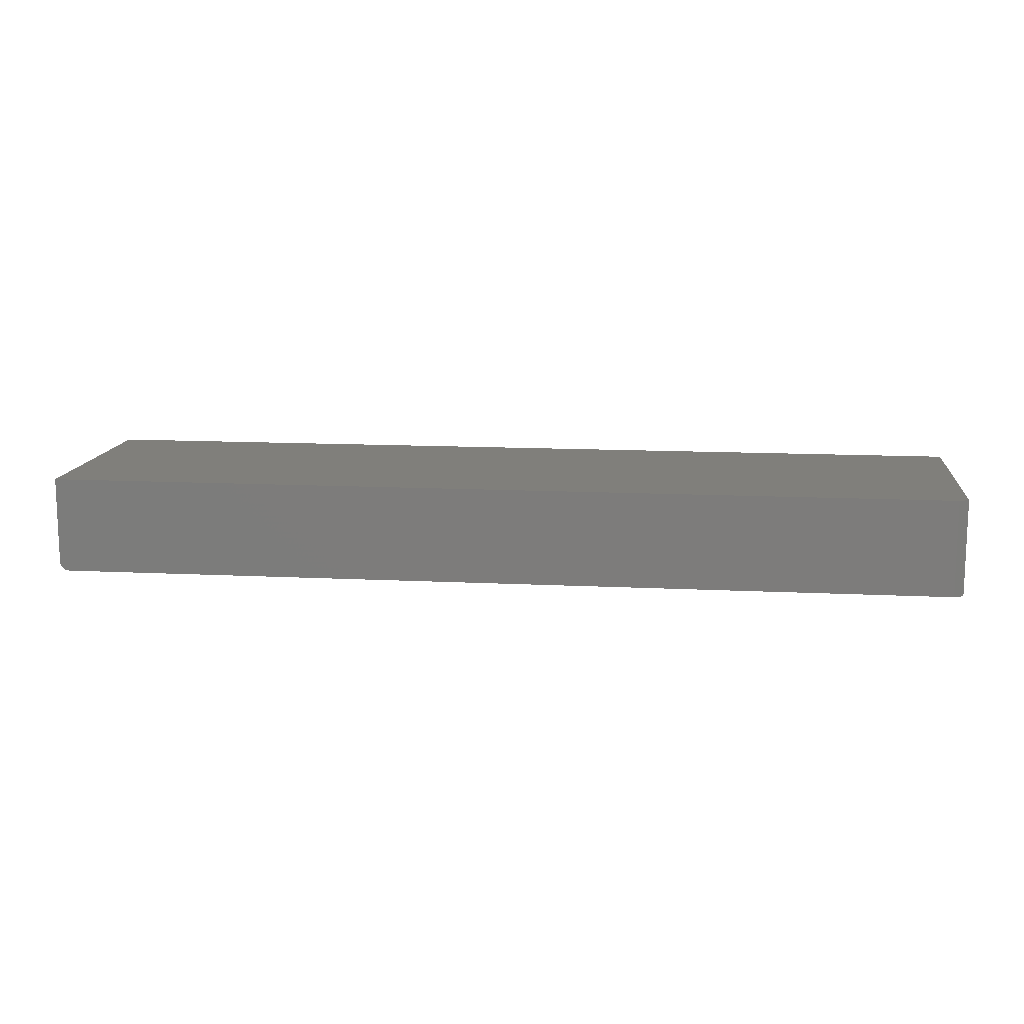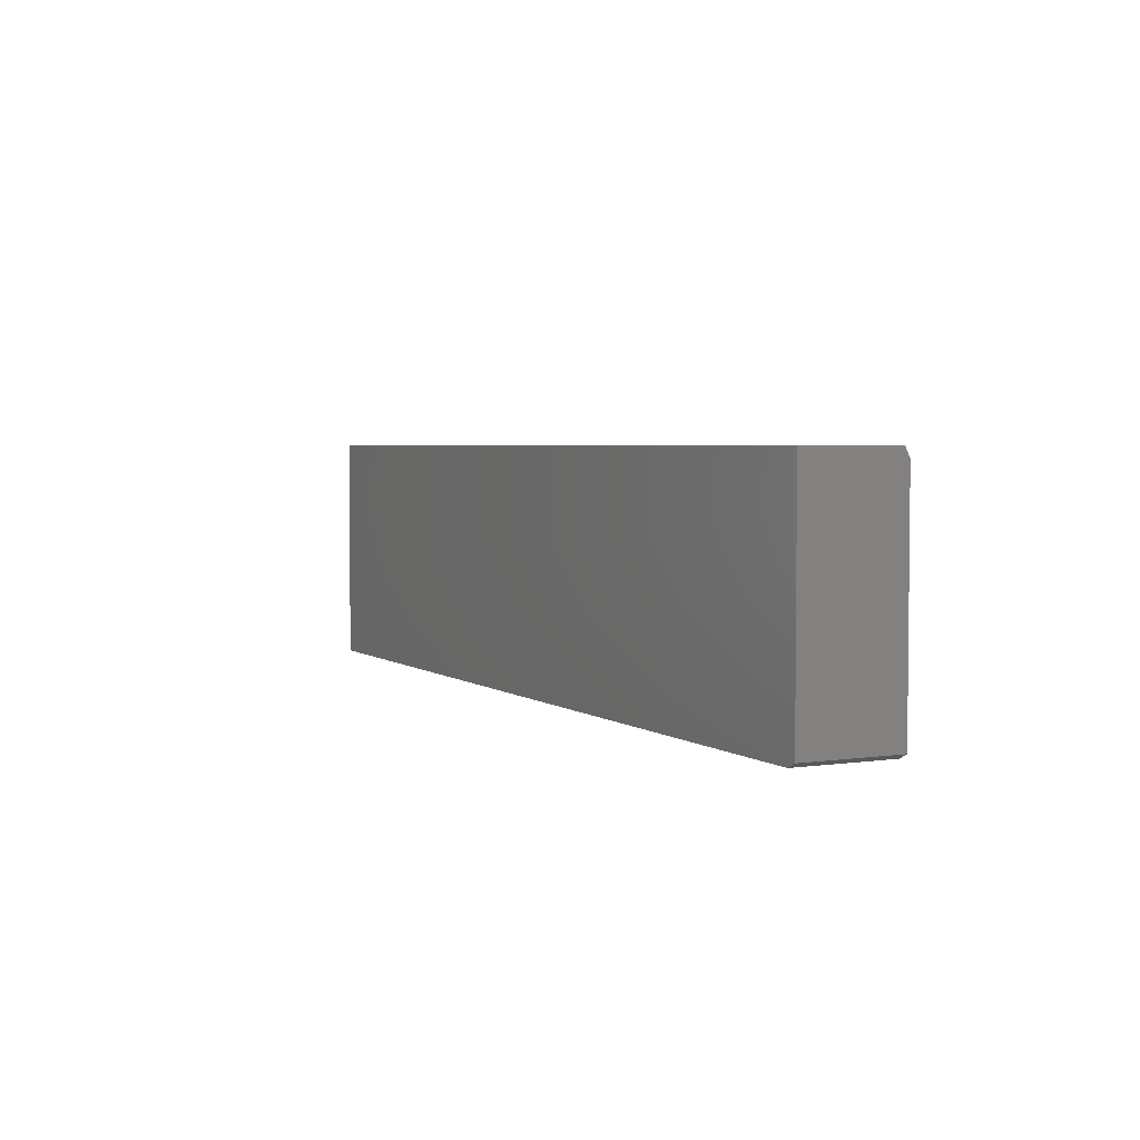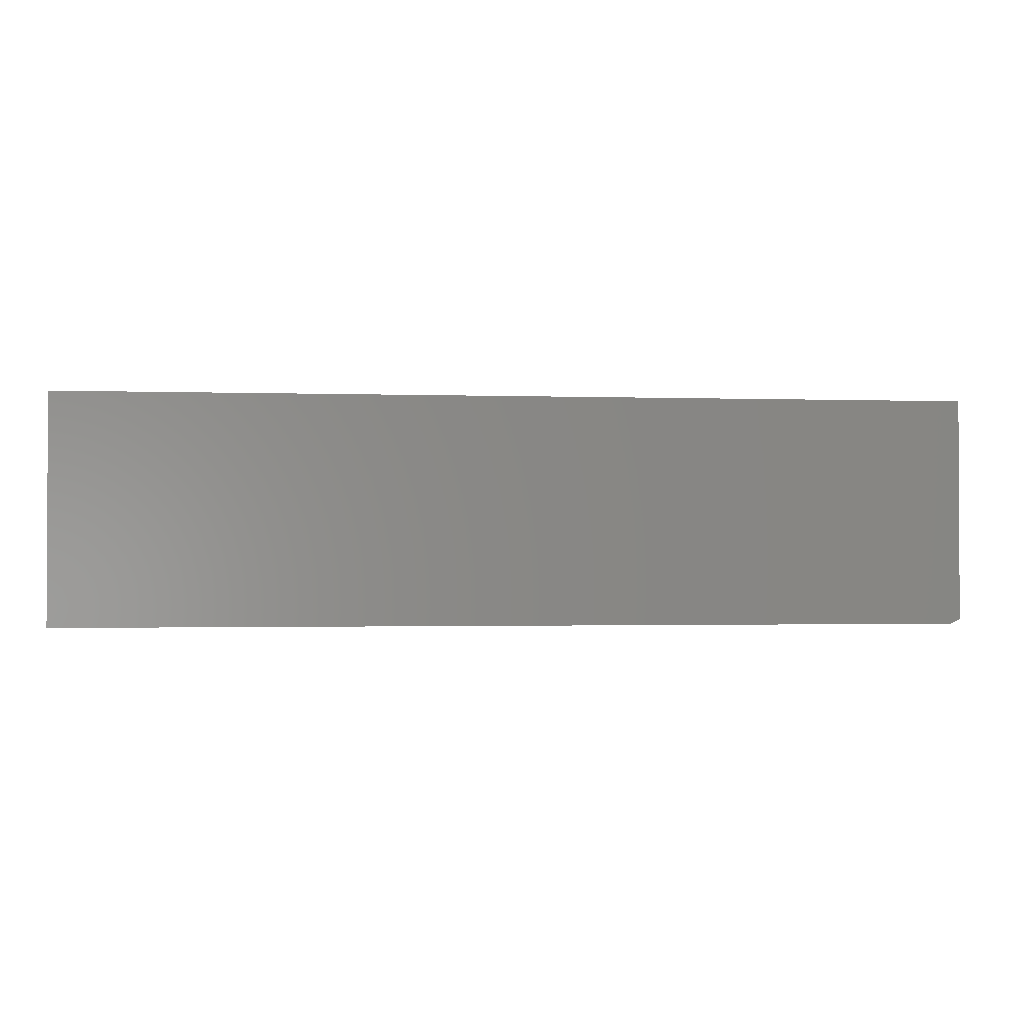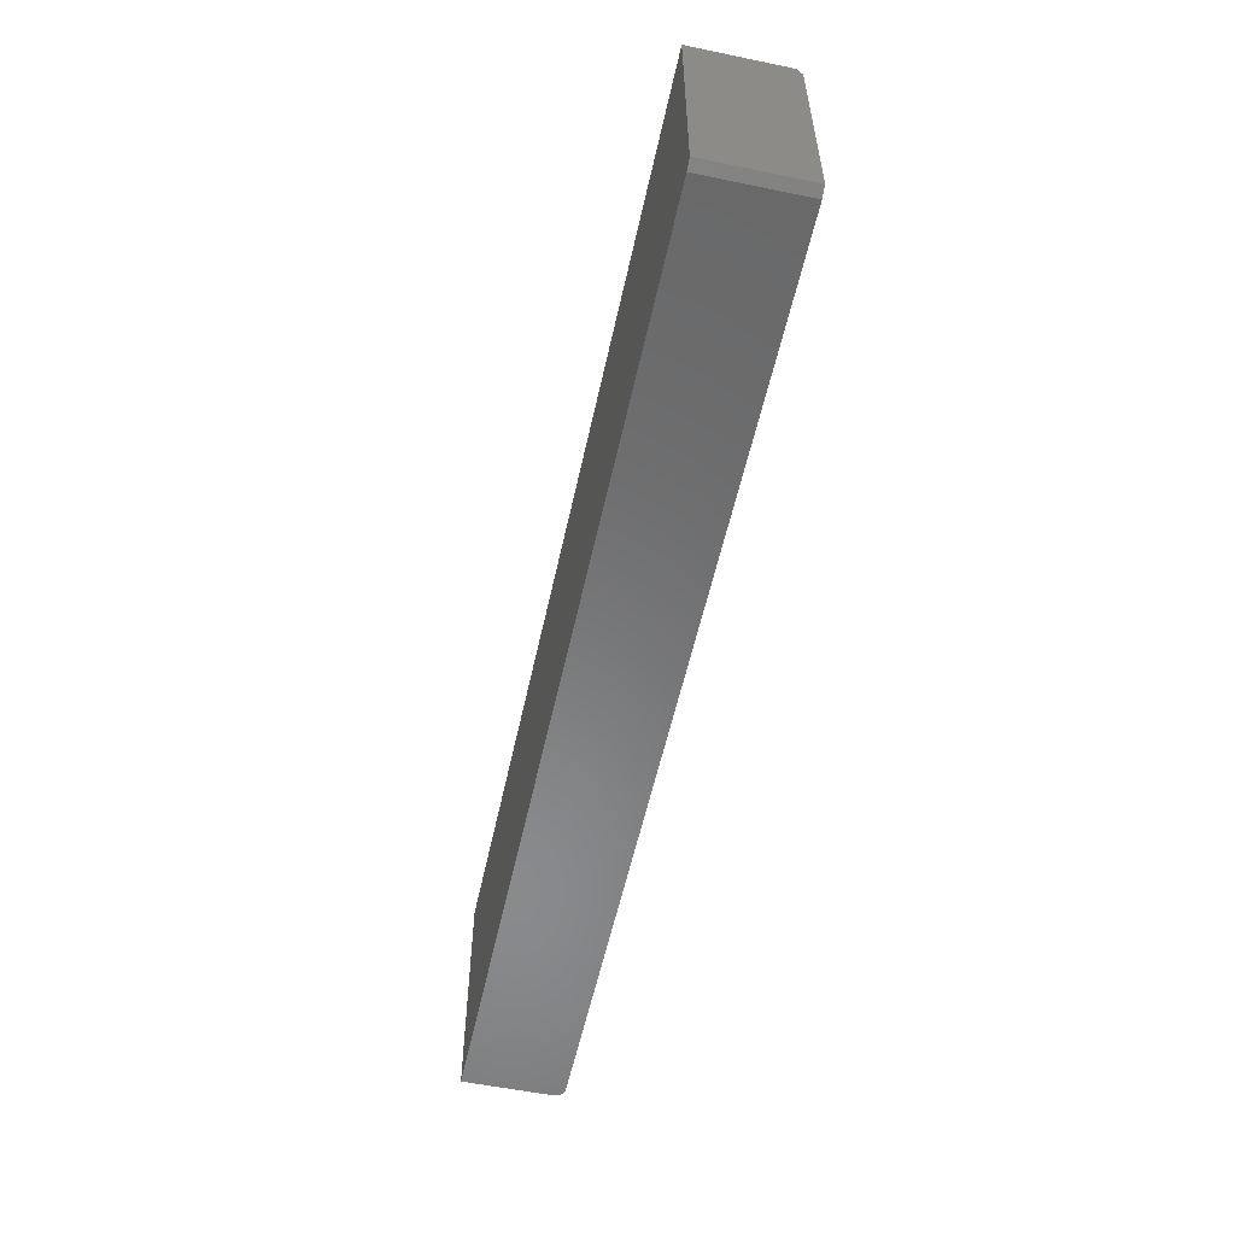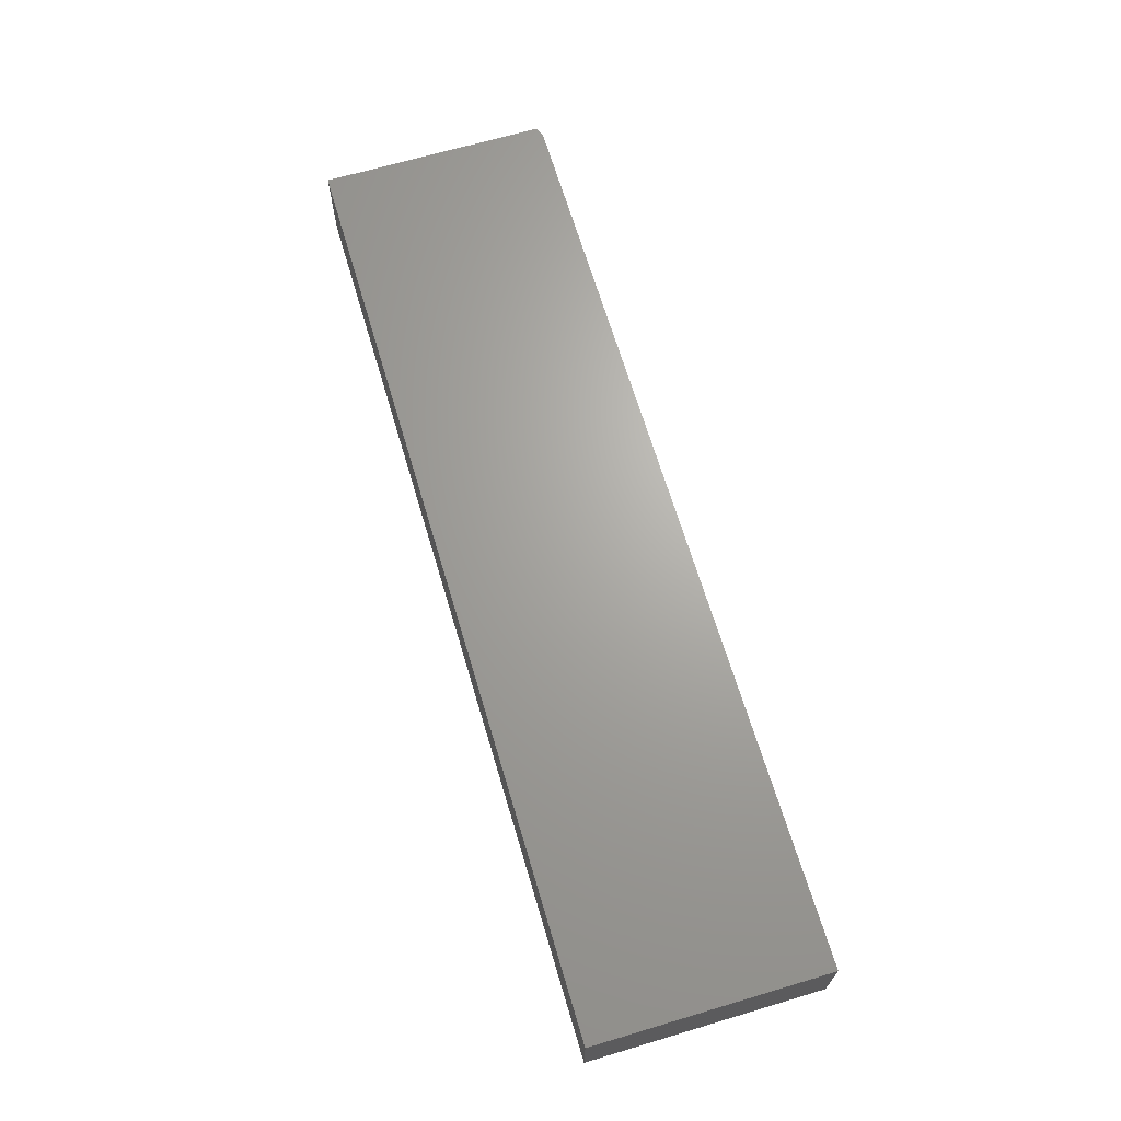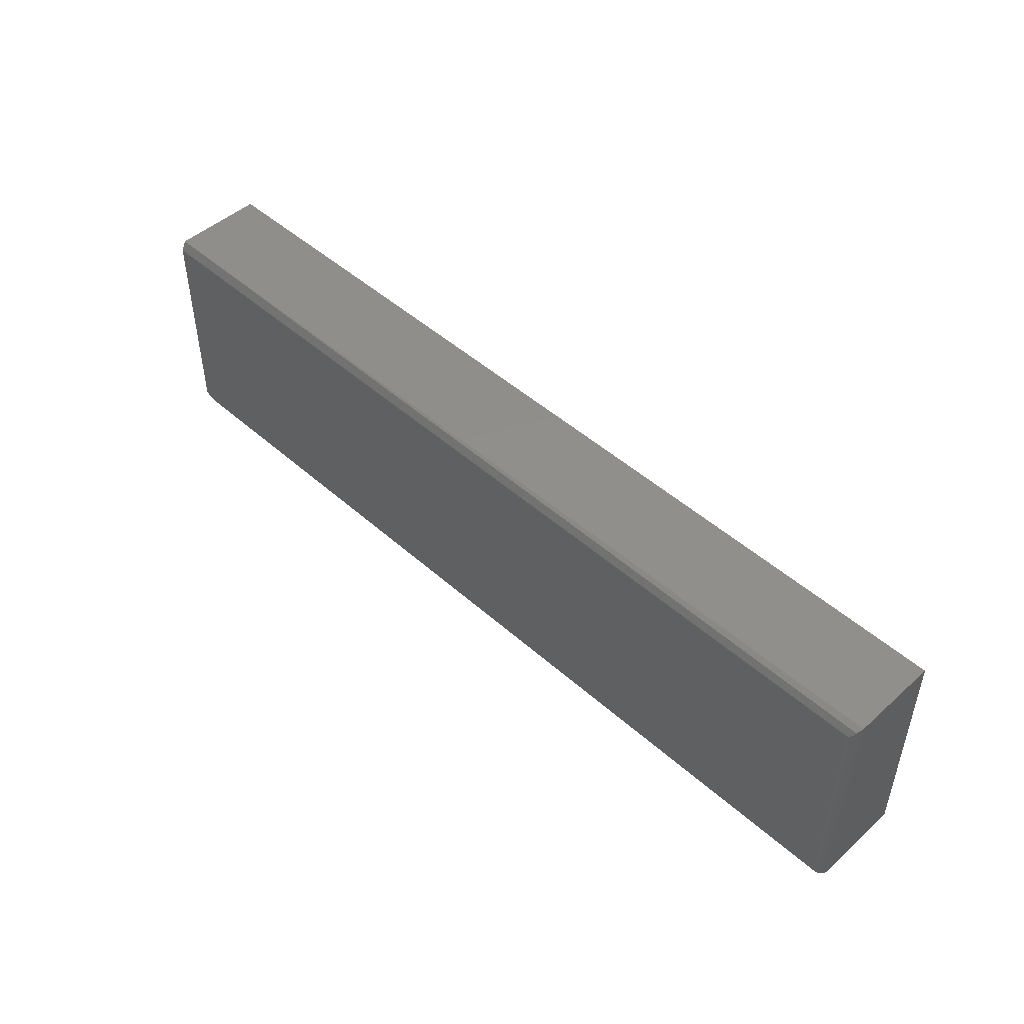
<metadata>
{"format":"stl","ext":"stl","renderer":"f3d","projection":"perspective","resolution":1024,"background":"white","views":[{"elev":12.7,"azim":-173.4,"up":"+Y"},{"elev":3.6,"azim":-116.2,"up":"+Z"},{"elev":-1.5,"azim":172.6,"up":"+Z"},{"elev":-55.8,"azim":-102.2,"up":"+Z"},{"elev":67.1,"azim":73.4,"up":"+Y"},{"elev":47.9,"azim":44.9,"up":"+Z"}]}
</metadata>
<code>
# stl→obj: 27 verts, 50 faces
v 0.7344 -0.07812 -0.1875
v 0.7344 -0.07812 0.1719
v -0.7344 -0.07812 -0.1875
v -0.75 -0.07812 0.1719
v -0.75 -0.07812 -0.1797
v 0.7404 -0.07694 -0.1875
v 0.7374 -0.07782 -0.1875
v -0.7344 0.07977 -0.1875
v 0.75 0.07977 -0.1875
v 0.75 -0.0625 -0.1875
v 0.7497 -0.06555 -0.1875
v 0.7488 -0.06848 -0.1875
v 0.7474 -0.07118 -0.1875
v 0.7454 -0.07355 -0.1875
v 0.7431 -0.07549 -0.1875
v 0.7356 -0.07808 0.172
v 0.7403 -0.07695 0.1742
v 0.738 -0.07769 0.1727
v -0.75 -0.07031 0.1875
v 0.7414 -0.07648 0.1752
v 0.7428 -0.07565 0.1768
v 0.744 -0.07484 0.1784
v 0.7464 -0.07246 0.1832
v 0.75 -0.0625 0.1875
v 0.75 0.07977 0.1875
v -0.75 0.07977 0.1875
v -0.75 0.07977 -0.1797
f 1 2 3
f 3 2 4
f 3 4 5
f 6 7 1
f 8 9 10
f 8 10 11
f 8 11 12
f 8 12 3
f 3 12 13
f 3 13 14
f 3 14 15
f 3 15 6
f 3 6 1
f 16 17 2
f 16 18 17
f 19 4 2
f 19 2 17
f 19 17 20
f 19 20 21
f 19 21 22
f 19 22 23
f 19 23 24
f 10 9 24
f 24 9 25
f 19 24 26
f 26 24 25
f 2 7 16
f 2 1 7
f 13 23 14
f 14 23 22
f 14 22 21
f 14 21 15
f 15 21 20
f 6 15 20
f 6 20 17
f 6 17 18
f 6 18 7
f 7 18 16
f 24 23 13
f 24 13 12
f 24 12 11
f 24 11 10
f 27 5 26
f 26 5 4
f 26 4 19
f 25 9 26
f 26 9 8
f 26 8 27
f 27 8 5
f 5 8 3

</code>
